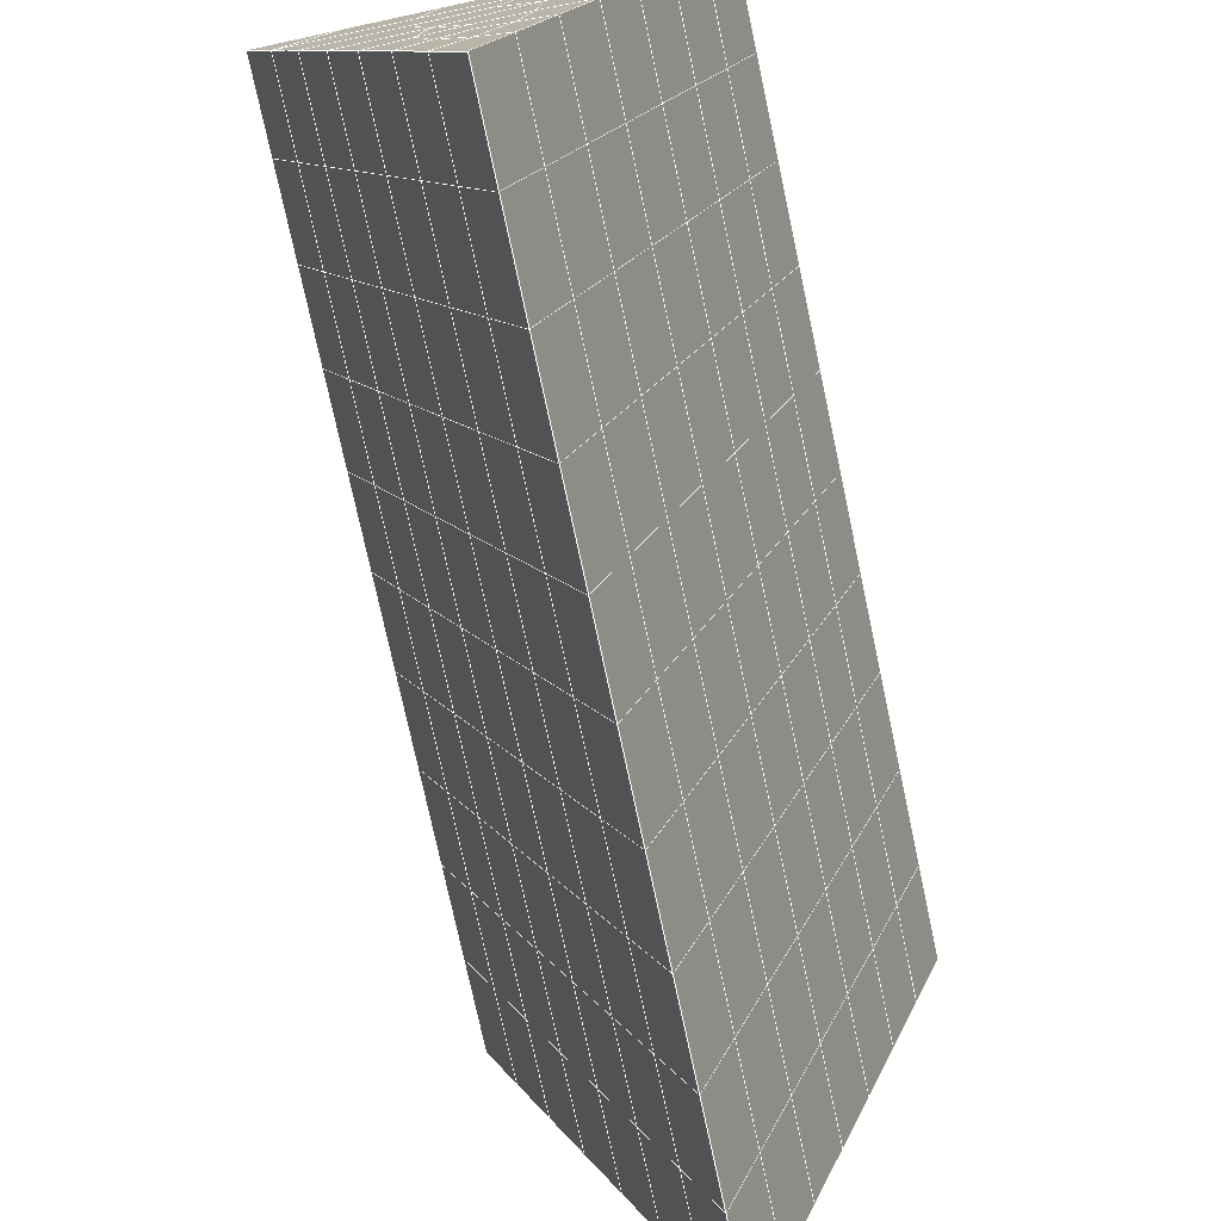
<metadata>
{"format":"obj","ext":"obj","renderer":"f3d","projection":"perspective","resolution":1024,"background":"white","views":[{"elev":-79.7,"azim":12.1,"up":"+Y"}]}
</metadata>
<code>
v 49 21.66 20.7
v 51 21.66 20.7
v 50.89 19.71 20.57
v 49.04 19.4 20.54
v 49 21.5 22.9
v 51 21.5 22.9
v 49 21.35 25.09
v 51 21.35 25.09
v 49 21.2 27.29
v 51 21.2 27.29
v 49 21.04 29.48
v 51 21.04 29.48
v 49 20.89 31.68
v 51 20.89 31.68
v 49 20.74 33.87
v 51 20.74 33.87
v 49 20.58 36.06
v 51 20.58 36.07
v 49 20.43 38.26
v 51 20.43 38.26
v 49 20.27 40.45
v 51 20.27 40.45
v 49 20.12 42.65
v 51 20.12 42.65
v 48.58 17.96 42.5
v 50.89 17.79 42.49
v 48.54 15.97 42.36
v 50.12 16.06 42.36
v 49.04 13.76 42.2
v 51.12 14.44 42.25
v 49.84 12.1 42.09
v 51.02 12.08 42.09
v 49.96 10.61 41.98
v 50.69 10.1 41.95
v 49.26 10.04 41.94
v 49.99 8.433 41.83
v 48.57 9.433 41.9
v 49.29 7.295 41.75
v 48.57 9.586 39.71
v 49.29 7.449 39.56
v 48.57 9.74 37.51
v 49.29 7.602 37.36
v 48.57 9.893 35.32
v 49.29 7.756 35.17
v 48.57 10.05 33.12
v 49.29 7.91 32.97
v 48.57 10.2 30.93
v 49.29 8.063 30.78
v 48.57 10.35 28.73
v 49.29 8.216 28.58
v 48.57 10.51 26.54
v 49.29 8.37 26.39
v 48.57 10.66 24.34
v 49.29 8.523 24.19
v 48.57 10.81 22.15
v 49.29 8.677 22
v 48.57 10.97 19.96
v 49.29 8.83 19.81
v 50.01 11.34 19.98
v 50 9.452 19.85
v 51.43 10.97 19.95
v 50.71 8.83 19.81
v 51.43 10.81 22.15
v 50.71 8.677 22
v 51.43 10.66 24.34
v 50.71 8.523 24.2
v 51.43 10.51 26.54
v 50.71 8.37 26.39
v 51.43 10.35 28.73
v 50.71 8.216 28.58
v 51.43 10.2 30.93
v 50.71 8.063 30.78
v 51.43 10.05 33.12
v 50.71 7.909 32.97
v 51.43 9.894 35.32
v 50.71 7.756 35.17
v 51.43 9.74 37.51
v 50.71 7.602 37.36
v 51.43 9.587 39.71
v 50.71 7.449 39.56
v 51.43 9.433 41.9
v 50.71 7.296 41.75
v 52.14 11.57 42.05
v 52.14 11.72 39.86
v 52.14 11.88 37.66
v 52.14 12.03 35.47
v 52.14 12.18 33.27
v 52.14 12.34 31.08
v 52.14 12.49 28.88
v 52.14 12.64 26.69
v 52.14 12.8 24.49
v 52.14 12.95 22.3
v 52.14 13.11 20.11
v 50.04 13.97 20.16
v 47.86 13.11 20.1
v 47.86 12.95 22.3
v 47.86 12.8 24.49
v 47.86 12.64 26.69
v 47.86 12.49 28.88
v 47.86 12.34 31.08
v 47.86 12.18 33.27
v 47.86 12.03 35.47
v 47.86 11.88 37.66
v 47.86 11.72 39.86
v 47.86 11.57 42.05
v 48.84 11.87 42.07
v 50 5.158 41.6
v 50 5.311 39.41
v 50 5.465 37.21
v 50 5.618 35.02
v 50 5.772 32.82
v 50 5.925 30.63
v 50 6.079 28.43
v 50 6.232 26.24
v 50 6.386 24.05
v 50 6.539 21.85
v 50 6.693 19.66
v 51.49 15.98 20.31
v 52.86 15.24 20.25
v 52.19 17.7 20.43
v 53.57 17.38 20.4
v 52.62 19.68 20.56
v 54.29 19.52 20.55
v 53 21.66 20.7
v 55 21.66 20.7
v 53 21.5 22.9
v 55 21.5 22.9
v 53 21.35 25.09
v 55 21.35 25.09
v 53 21.2 27.29
v 55 21.2 27.29
v 53 21.04 29.48
v 55 21.04 29.48
v 53 20.89 31.68
v 55 20.89 31.68
v 53 20.74 33.87
v 55 20.73 33.87
v 53 20.58 36.06
v 55 20.58 36.06
v 53 20.43 38.26
v 55 20.43 38.26
v 53 20.27 40.45
v 55 20.27 40.45
v 53 20.12 42.65
v 55 20.12 42.65
v 52.76 18.17 42.51
v 54.29 17.98 42.5
v 52.24 16.43 42.39
v 53.57 15.85 42.35
v 52.86 13.71 42.2
v 47.14 13.71 42.2
v 46.43 15.85 42.35
v 45.71 17.98 42.5
v 47 20.12 42.65
v 47 20.27 40.45
v 47 20.43 38.26
v 47 20.58 36.06
v 47 20.73 33.87
v 47 20.89 31.68
v 47 21.04 29.48
v 47 21.2 27.29
v 47 21.35 25.09
v 47 21.5 22.9
v 47 21.66 20.7
v 47.23 19.73 20.57
v 48.83 16.17 20.32
v 50.46 17.64 20.42
v 47.14 15.24 20.25
v 47.14 15.09 22.45
v 47.14 14.94 24.64
v 47.14 14.78 26.84
v 47.14 14.63 29.03
v 47.14 14.48 31.23
v 47.14 14.32 33.42
v 47.14 14.17 35.62
v 47.14 14.02 37.81
v 47.14 13.86 40.01
v 52.86 15.09 22.45
v 52.86 14.94 24.64
v 52.86 14.78 26.84
v 52.86 14.63 29.03
v 52.86 14.48 31.23
v 52.86 14.32 33.42
v 52.86 14.17 35.62
v 52.86 14.02 37.81
v 52.86 13.86 40.01
v 53.57 16 40.16
v 53.57 16.15 37.96
v 53.57 16.31 35.77
v 53.57 16.46 33.57
v 53.57 16.61 31.38
v 53.57 16.77 29.18
v 53.57 16.92 26.99
v 53.57 17.07 24.79
v 53.57 17.23 22.6
v 54.29 18.14 40.3
v 54.29 18.29 38.11
v 54.29 18.44 35.92
v 54.29 18.6 33.72
v 54.29 18.75 31.53
v 54.29 18.9 29.33
v 54.29 19.06 27.14
v 54.29 19.21 24.94
v 54.29 19.36 22.75
v 47.79 18.04 20.45
v 46.43 17.38 20.4
v 46.43 17.23 22.6
v 46.43 17.07 24.79
v 46.43 16.92 26.99
v 46.43 16.77 29.18
v 46.43 16.61 31.38
v 46.43 16.46 33.57
v 46.43 16.31 35.77
v 46.43 16.15 37.96
v 46.43 16 40.15
v 45.71 19.52 20.55
v 45.71 19.36 22.75
v 45.71 19.21 24.94
v 45.71 19.06 27.14
v 45.71 18.9 29.33
v 45.71 18.75 31.53
v 45.71 18.6 33.72
v 45.71 18.44 35.92
v 45.71 18.29 38.11
v 45.71 18.14 40.3
v 45 21.66 20.7
v 45 21.5 22.9
v 45 21.35 25.09
v 45 21.2 27.29
v 45 21.04 29.48
v 45 20.89 31.68
v 45 20.73 33.87
v 45 20.58 36.07
v 45 20.43 38.26
v 45 20.27 40.45
v 45 20.12 42.65
v 49.96 10.61 41.98
v 49.84 12.1 42.09
v 49.04 13.76 42.2
v 47.14 13.71 42.2
v 47.14 13.86 40.01
v 47.86 11.72 39.86
v 48.57 9.586 39.71
v 49.29 7.449 39.56
v 49.29 7.295 41.75
v 50 5.158 41.6
v 50.71 7.296 41.75
v 50.71 7.449 39.56
v 51.43 9.587 39.71
v 51.43 9.433 41.9
v 52.14 11.57 42.05
v 51.02 12.08 42.09
v 51.12 14.44 42.25
v 48.84 11.87 42.07
v 47.86 11.57 42.05
v 48.57 9.433 41.9
v 49.99 8.433 41.83
v 50.69 10.1 41.95
v 49.26 10.04 41.94
v 48.57 9.74 37.51
v 47.86 11.88 37.66
v 47.14 14.02 37.81
v 46.43 16.15 37.96
v 46.43 16 40.15
v 46.43 15.85 42.35
v 48.54 15.97 42.36
v 52.24 16.43 42.39
v 50.89 17.79 42.49
v 50.12 16.06 42.36
v 52.86 13.71 42.2
v 52.14 11.72 39.86
v 51.43 9.74 37.51
v 50.71 7.602 37.36
v 50 5.311 39.41
v 45.71 17.98 42.5
v 45.71 18.14 40.3
v 45.71 18.29 38.11
v 45.71 18.44 35.92
v 46.43 16.31 35.77
v 47.14 14.17 35.62
v 47.86 12.03 35.47
v 52.76 18.17 42.51
v 53.57 15.85 42.35
v 53.57 16 40.15
v 52.86 13.86 40.01
v 52.86 14.02 37.81
v 52.14 11.88 37.66
v 52.14 12.03 35.47
v 51.43 9.894 35.32
v 51.43 10.05 33.12
v 50.71 7.909 32.97
v 50.71 7.756 35.17
v 50 5.618 35.02
v 50 5.465 37.21
v 49.29 7.602 37.36
v 54.29 17.98 42.5
v 53 20.12 42.65
v 51 20.12 42.65
v 48.58 17.96 42.5
v 55 20.12 42.65
v 55 20.27 40.45
v 55 20.43 38.26
v 55 20.58 36.06
v 54.29 18.44 35.92
v 54.29 18.6 33.72
v 53.57 16.46 33.57
v 53.57 16.61 31.38
v 52.86 14.48 31.23
v 52.86 14.63 29.03
v 52.14 12.49 28.88
v 52.14 12.64 26.69
v 51.43 10.51 26.54
v 51.43 10.66 24.34
v 50.71 8.523 24.19
v 50.71 8.37 26.39
v 50 6.232 26.24
v 50 6.079 28.43
v 49.29 8.216 28.58
v 49.29 8.063 30.78
v 48.57 10.2 30.93
v 48.57 10.05 33.12
v 47.86 12.18 33.27
v 48.57 9.893 35.32
v 49.29 7.91 32.97
v 50 5.925 30.63
v 50.71 8.216 28.58
v 51.43 10.35 28.73
v 52.14 12.34 31.08
v 52.86 14.32 33.42
v 53.57 16.31 35.77
v 54.29 18.29 38.11
v 53 20.43 38.26
v 53 20.27 40.45
v 54.29 18.14 40.3
v 53.57 16.15 37.96
v 52.86 14.17 35.62
v 52.14 12.18 33.27
v 51.43 10.2 30.93
v 50.71 8.063 30.78
v 50 5.772 32.82
v 49.29 7.756 35.17
v 51 20.27 40.45
v 49 20.12 42.65
v 45 20.12 42.65
v 45 20.27 40.45
v 45 20.43 38.26
v 45 20.58 36.07
v 45.71 18.6 33.72
v 46.43 16.46 33.57
v 47.14 14.32 33.42
v 47 20.27 40.45
v 49 20.27 40.45
v 51 20.43 38.26
v 53 20.58 36.06
v 55 20.73 33.87
v 54.29 18.75 31.53
v 53.57 16.77 29.18
v 52.86 14.78 26.84
v 52.14 12.8 24.49
v 51.43 10.81 22.15
v 50.71 8.677 22
v 50 6.386 24.05
v 49.29 8.37 26.39
v 48.57 10.35 28.73
v 47.86 12.34 31.08
v 47.14 14.48 31.23
v 47.86 12.49 28.88
v 48.57 10.51 26.54
v 49.29 8.523 24.19
v 50 6.539 21.85
v 50.71 8.83 19.81
v 51.43 10.97 19.95
v 52.14 12.95 22.3
v 52.86 14.94 24.64
v 53.57 16.92 26.99
v 54.29 18.9 29.33
v 55 20.89 31.68
v 53 20.74 33.87
v 51 20.58 36.07
v 49 20.43 38.26
v 47 20.12 42.65
v 50 6.693 19.66
v 49.29 8.83 19.81
v 49.29 8.677 22
v 48.57 10.81 22.15
v 48.57 10.66 24.34
v 47.86 12.8 24.49
v 47.86 12.64 26.69
v 47.14 14.78 26.84
v 47.14 14.63 29.03
v 46.43 16.77 29.18
v 46.43 16.61 31.38
v 50 9.452 19.85
v 50.01 11.34 19.98
v 52.14 13.11 20.1
v 52.86 15.09 22.45
v 53.57 17.07 24.79
v 54.29 19.06 27.14
v 55 21.04 29.48
v 53 20.89 31.68
v 51 20.74 33.87
v 49 20.58 36.06
v 47 20.43 38.26
v 47 20.58 36.06
v 45 20.73 33.87
v 45.71 18.75 31.53
v 48.57 10.97 19.95
v 47.86 12.95 22.3
v 47.14 14.94 24.64
v 46.43 16.92 26.99
v 45.71 18.9 29.33
v 45 20.89 31.68
v 47 20.73 33.87
v 49 20.74 33.87
v 47 20.89 31.68
v 45 21.04 29.48
v 45.71 19.06 27.14
v 46.43 17.07 24.79
v 47.14 15.09 22.45
v 47.86 13.11 20.1
v 50.04 13.97 20.16
v 52.86 15.24 20.25
v 53.57 17.23 22.6
v 54.29 19.21 24.94
v 55 21.2 27.29
v 53 21.04 29.48
v 51 20.89 31.68
v 49 20.89 31.68
v 47 21.04 29.48
v 45 21.2 27.29
v 45.71 19.21 24.94
v 46.43 17.23 22.6
v 47.14 15.24 20.25
v 51.49 15.98 20.31
v 53.57 17.38 20.4
v 54.29 19.36 22.75
v 55 21.35 25.09
v 53 21.2 27.29
v 51 21.04 29.48
v 49 21.04 29.48
v 47 21.2 27.29
v 45 21.35 25.09
v 45.71 19.36 22.75
v 46.43 17.38 20.4
v 48.83 16.17 20.32
v 55 21.66 20.7
v 53 21.66 20.7
v 52.62 19.68 20.56
v 50.89 19.71 20.57
v 50.46 17.64 20.42
v 52.19 17.7 20.43
v 54.29 19.52 20.55
v 55 21.5 22.9
v 53 21.5 22.9
v 53 21.35 25.09
v 51 21.35 25.09
v 49 21.35 25.09
v 47 21.35 25.09
v 45 21.5 22.9
v 45.71 19.52 20.55
v 47.79 18.04 20.45
v 51 21.2 27.29
v 49 21.2 27.29
v 51 21.5 22.9
v 51 21.66 20.7
v 49 21.5 22.9
v 47 21.5 22.9
v 45 21.66 20.7
v 47.23 19.73 20.57
v 49.04 19.4 20.54
v 49 21.66 20.7
v 47 21.66 20.7
f 1 2 3
f 1 3 4
f 5 6 2
f 5 2 1
f 7 8 6
f 7 6 5
f 9 10 8
f 9 8 7
f 11 12 10
f 11 10 9
f 13 14 12
f 13 12 11
f 15 16 14
f 15 14 13
f 17 18 16
f 17 16 15
f 19 20 18
f 19 18 17
f 21 22 20
f 21 20 19
f 23 24 22
f 23 22 21
f 25 26 24
f 25 24 23
f 27 28 26
f 27 26 25
f 29 30 28
f 29 28 27
f 31 32 30
f 31 30 29
f 33 34 32
f 33 32 31
f 35 36 34
f 35 34 33
f 37 38 36
f 37 36 35
f 39 40 38
f 39 38 37
f 41 42 40
f 41 40 39
f 43 44 42
f 43 42 41
f 45 46 44
f 45 44 43
f 47 48 46
f 47 46 45
f 49 50 48
f 49 48 47
f 51 52 50
f 51 50 49
f 53 54 52
f 53 52 51
f 55 56 54
f 55 54 53
f 57 58 56
f 57 56 55
f 59 60 58
f 59 58 57
f 61 62 60
f 61 60 59
f 63 64 62
f 63 62 61
f 65 66 64
f 65 64 63
f 67 68 66
f 67 66 65
f 69 70 68
f 69 68 67
f 71 72 70
f 71 70 69
f 73 74 72
f 73 72 71
f 75 76 74
f 75 74 73
f 77 78 76
f 77 76 75
f 79 80 78
f 79 78 77
f 81 82 80
f 81 80 79
f 34 36 82
f 34 82 81
f 81 83 32
f 81 32 34
f 79 84 83
f 79 83 81
f 77 85 84
f 77 84 79
f 75 86 85
f 75 85 77
f 73 87 86
f 73 86 75
f 71 88 87
f 71 87 73
f 69 89 88
f 69 88 71
f 67 90 89
f 67 89 69
f 65 91 90
f 65 90 67
f 63 92 91
f 63 91 65
f 61 93 92
f 61 92 63
f 59 94 93
f 59 93 61
f 57 95 94
f 57 94 59
f 55 96 95
f 55 95 57
f 53 97 96
f 53 96 55
f 51 98 97
f 51 97 53
f 49 99 98
f 49 98 51
f 47 100 99
f 47 99 49
f 45 101 100
f 45 100 47
f 43 102 101
f 43 101 45
f 41 103 102
f 41 102 43
f 39 104 103
f 39 103 41
f 37 105 104
f 37 104 39
f 35 106 105
f 35 105 37
f 33 31 106
f 33 106 35
f 107 82 36
f 107 36 38
f 108 80 82
f 108 82 107
f 109 78 80
f 109 80 108
f 110 76 78
f 110 78 109
f 111 74 76
f 111 76 110
f 112 72 74
f 112 74 111
f 113 70 72
f 113 72 112
f 114 68 70
f 114 70 113
f 115 66 68
f 115 68 114
f 116 64 66
f 116 66 115
f 117 62 64
f 117 64 116
f 58 60 62
f 58 62 117
f 116 56 58
f 116 58 117
f 115 54 56
f 115 56 116
f 114 52 54
f 114 54 115
f 113 50 52
f 113 52 114
f 112 48 50
f 112 50 113
f 111 46 48
f 111 48 112
f 110 44 46
f 110 46 111
f 109 42 44
f 109 44 110
f 108 40 42
f 108 42 109
f 107 38 40
f 107 40 108
f 118 119 93
f 118 93 94
f 120 121 119
f 120 119 118
f 122 123 121
f 122 121 120
f 124 125 123
f 124 123 122
f 126 127 125
f 126 125 124
f 128 129 127
f 128 127 126
f 130 131 129
f 130 129 128
f 132 133 131
f 132 131 130
f 134 135 133
f 134 133 132
f 136 137 135
f 136 135 134
f 138 139 137
f 138 137 136
f 140 141 139
f 140 139 138
f 142 143 141
f 142 141 140
f 144 145 143
f 144 143 142
f 146 147 145
f 146 145 144
f 148 149 147
f 148 147 146
f 30 150 149
f 30 149 148
f 32 83 150
f 32 150 30
f 29 151 105
f 29 105 106
f 27 152 151
f 27 151 29
f 25 153 152
f 25 152 27
f 23 154 153
f 23 153 25
f 21 155 154
f 21 154 23
f 19 156 155
f 19 155 21
f 17 157 156
f 17 156 19
f 15 158 157
f 15 157 17
f 13 159 158
f 13 158 15
f 11 160 159
f 11 159 13
f 9 161 160
f 9 160 11
f 7 162 161
f 7 161 9
f 5 163 162
f 5 162 7
f 1 164 163
f 1 163 5
f 4 165 164
f 4 164 1
f 94 166 167
f 94 167 118
f 95 168 166
f 95 166 94
f 96 169 168
f 96 168 95
f 97 170 169
f 97 169 96
f 98 171 170
f 98 170 97
f 99 172 171
f 99 171 98
f 100 173 172
f 100 172 99
f 101 174 173
f 101 173 100
f 102 175 174
f 102 174 101
f 103 176 175
f 103 175 102
f 104 177 176
f 104 176 103
f 105 151 177
f 105 177 104
f 178 92 93
f 178 93 119
f 179 91 92
f 179 92 178
f 180 90 91
f 180 91 179
f 181 89 90
f 181 90 180
f 182 88 89
f 182 89 181
f 183 87 88
f 183 88 182
f 184 86 87
f 184 87 183
f 185 85 86
f 185 86 184
f 186 84 85
f 186 85 185
f 150 83 84
f 150 84 186
f 186 187 149
f 186 149 150
f 185 188 187
f 185 187 186
f 184 189 188
f 184 188 185
f 183 190 189
f 183 189 184
f 182 191 190
f 182 190 183
f 181 192 191
f 181 191 182
f 180 193 192
f 180 192 181
f 179 194 193
f 179 193 180
f 178 195 194
f 178 194 179
f 119 121 195
f 119 195 178
f 187 196 147
f 187 147 149
f 188 197 196
f 188 196 187
f 189 198 197
f 189 197 188
f 190 199 198
f 190 198 189
f 191 200 199
f 191 199 190
f 192 201 200
f 192 200 191
f 193 202 201
f 193 201 192
f 194 203 202
f 194 202 193
f 195 204 203
f 195 203 194
f 121 123 204
f 121 204 195
f 196 143 145
f 196 145 147
f 197 141 143
f 197 143 196
f 198 139 141
f 198 141 197
f 199 137 139
f 199 139 198
f 200 135 137
f 200 137 199
f 201 133 135
f 201 135 200
f 202 131 133
f 202 133 201
f 203 129 131
f 203 131 202
f 204 127 129
f 204 129 203
f 123 125 127
f 123 127 204
f 166 205 4
f 166 4 167
f 168 206 205
f 168 205 166
f 169 207 206
f 169 206 168
f 170 208 207
f 170 207 169
f 171 209 208
f 171 208 170
f 172 210 209
f 172 209 171
f 173 211 210
f 173 210 172
f 174 212 211
f 174 211 173
f 175 213 212
f 175 212 174
f 176 214 213
f 176 213 175
f 177 215 214
f 177 214 176
f 151 152 215
f 151 215 177
f 144 24 26
f 144 26 146
f 142 22 24
f 142 24 144
f 140 20 22
f 140 22 142
f 138 18 20
f 138 20 140
f 136 16 18
f 136 18 138
f 134 14 16
f 134 16 136
f 132 12 14
f 132 14 134
f 130 10 12
f 130 12 132
f 128 8 10
f 128 10 130
f 126 6 8
f 126 8 128
f 124 2 6
f 124 6 126
f 122 3 2
f 122 2 124
f 120 167 3
f 120 3 122
f 206 216 165
f 206 165 205
f 207 217 216
f 207 216 206
f 208 218 217
f 208 217 207
f 209 219 218
f 209 218 208
f 210 220 219
f 210 219 209
f 211 221 220
f 211 220 210
f 212 222 221
f 212 221 211
f 213 223 222
f 213 222 212
f 214 224 223
f 214 223 213
f 215 225 224
f 215 224 214
f 152 153 225
f 152 225 215
f 216 226 164
f 216 164 165
f 217 227 226
f 217 226 216
f 218 228 227
f 218 227 217
f 219 229 228
f 219 228 218
f 220 230 229
f 220 229 219
f 221 231 230
f 221 230 220
f 222 232 231
f 222 231 221
f 223 233 232
f 223 232 222
f 224 234 233
f 224 233 223
f 225 235 234
f 225 234 224
f 153 236 235
f 153 235 225
f 227 163 164
f 227 164 226
f 228 162 163
f 228 163 227
f 229 161 162
f 229 162 228
f 230 160 161
f 230 161 229
f 231 159 160
f 231 160 230
f 232 158 159
f 232 159 231
f 233 157 158
f 233 158 232
f 234 156 157
f 234 157 233
f 235 155 156
f 235 156 234
f 236 154 155
f 236 155 235
f 28 30 148
f 28 148 26
f 167 4 3
f 4 205 165
f 120 118 167
f 154 236 153
f 148 146 26
f 31 29 106
l 237 238
l 238 239
l 239 240
l 240 241
l 241 242
l 242 243
l 243 244
l 244 245
l 245 246
l 246 247
l 247 248
l 248 249
l 249 250
l 250 251
l 251 252
l 252 253
l 253 239
l 239 254
l 254 255
l 255 256
l 256 245
l 245 257
l 257 247
l 247 250
l 250 258
l 258 252
l 252 238
l 238 254
l 254 259
l 259 237
l 237 258
l 258 257
l 257 259
l 259 256
l 256 243
l 243 260
l 260 261
l 261 262
l 262 263
l 263 264
l 264 265
l 265 266
l 266 239
l 253 267
l 267 268
l 268 269
l 269 253
l 253 270
l 270 251
l 251 271
l 271 249
l 249 272
l 272 273
l 273 248
l 248 274
l 274 246
l 240 265
l 265 275
l 275 276
l 276 277
l 277 278
l 278 279
l 279 280
l 280 281
l 281 261
l 261 242
l 242 255
l 255 240
l 268 282
l 282 267
l 267 283
l 283 284
l 284 285
l 285 286
l 286 287
l 287 288
l 288 289
l 289 290
l 290 291
l 291 292
l 292 293
l 293 294
l 294 295
l 295 244
l 244 274
l 274 294
l 294 273
l 273 292
l 292 289
l 289 272
l 272 287
l 287 271
l 271 285
l 285 270
l 270 283
l 283 296
l 296 282
l 282 297
l 297 298
l 298 268
l 268 299
l 299 266
l 266 269
l 300 301
l 301 302
l 302 303
l 303 304
l 304 305
l 305 306
l 306 307
l 307 308
l 308 309
l 309 310
l 310 311
l 311 312
l 312 313
l 313 314
l 314 315
l 315 316
l 316 317
l 317 318
l 318 319
l 319 320
l 320 321
l 321 322
l 322 281
l 281 323
l 323 321
l 321 324
l 324 319
l 319 325
l 325 317
l 317 326
l 326 315
l 315 312
l 312 327
l 327 310
l 310 328
l 328 308
l 308 329
l 329 306
l 306 330
l 330 304
l 304 331
l 331 302
l 302 332
l 332 333
l 333 297
l 297 300
l 300 296
l 296 334
l 334 331
l 331 335
l 335 330
l 330 336
l 336 329
l 329 337
l 337 328
l 328 338
l 338 327
l 327 326
l 326 339
l 339 325
l 325 340
l 340 324
l 324 341
l 341 323
l 323 260
l 260 295
l 295 341
l 341 293
l 293 340
l 340 291
l 291 339
l 339 338
l 338 290
l 290 337
l 337 288
l 288 336
l 336 286
l 286 335
l 335 284
l 284 334
l 334 301
l 301 333
l 333 342
l 342 298
l 298 343
l 343 299
l 299 275
l 275 344
l 344 345
l 345 346
l 346 347
l 347 278
l 278 348
l 348 349
l 349 350
l 350 280
l 280 262
l 262 241
l 241 264
l 264 276
l 276 345
l 345 351
l 351 352
l 352 342
l 342 353
l 353 332
l 332 354
l 354 303
l 303 355
l 355 305
l 305 356
l 356 307
l 307 357
l 357 309
l 309 358
l 358 311
l 311 359
l 359 313
l 313 360
l 360 361
l 361 314
l 314 362
l 362 316
l 316 363
l 363 318
l 318 364
l 364 320
l 320 365
l 365 322
l 322 350
l 350 366
l 366 365
l 365 367
l 367 364
l 364 368
l 368 363
l 363 369
l 369 362
l 362 370
l 370 361
l 361 371
l 371 372
l 372 360
l 360 373
l 373 359
l 359 374
l 374 358
l 358 375
l 375 357
l 357 376
l 376 356
l 356 377
l 377 355
l 355 378
l 378 354
l 354 379
l 379 353
l 353 380
l 380 352
l 352 343
l 343 381
l 381 275
l 382 383
l 383 384
l 384 385
l 385 386
l 386 387
l 387 388
l 388 389
l 389 390
l 390 391
l 391 392
l 392 366
l 366 390
l 390 367
l 367 388
l 388 368
l 368 386
l 386 369
l 369 384
l 384 370
l 370 382
l 382 371
l 371 393
l 393 394
l 394 372
l 372 395
l 395 373
l 373 396
l 396 374
l 374 397
l 397 375
l 375 398
l 398 376
l 376 399
l 399 377
l 377 400
l 400 378
l 378 401
l 401 379
l 379 402
l 402 380
l 380 403
l 403 404
l 404 347
l 347 405
l 405 348
l 348 406
l 406 392
l 392 349
l 349 279
l 279 263
l 263 277
l 277 346
l 346 403
l 403 351
l 351 381
l 381 344
l 393 383
l 383 407
l 407 385
l 385 408
l 408 387
l 387 409
l 409 389
l 389 410
l 410 391
l 391 411
l 411 406
l 406 412
l 412 405
l 405 413
l 413 404
l 404 402
l 402 414
l 414 413
l 413 415
l 415 412
l 412 416
l 416 411
l 411 417
l 417 410
l 410 418
l 418 409
l 409 419
l 419 408
l 408 420
l 420 407
l 407 394
l 394 421
l 421 395
l 395 422
l 422 396
l 396 423
l 423 397
l 397 424
l 424 398
l 398 425
l 425 399
l 399 426
l 426 400
l 400 427
l 427 401
l 401 414
l 414 428
l 428 415
l 415 429
l 429 416
l 416 430
l 430 417
l 417 431
l 431 418
l 418 432
l 432 419
l 419 433
l 433 420
l 420 421
l 421 434
l 434 422
l 422 435
l 435 423
l 423 436
l 436 424
l 424 437
l 437 425
l 425 438
l 438 426
l 426 439
l 439 427
l 427 428
l 428 440
l 440 429
l 429 441
l 441 430
l 430 442
l 442 431
l 431 443
l 443 432
l 432 444
l 444 433
l 433 445
l 445 421
l 446 447
l 447 448
l 448 449
l 449 450
l 450 451
l 451 448
l 448 452
l 452 446
l 446 453
l 453 454
l 454 455
l 455 456
l 456 457
l 457 458
l 458 442
l 442 459
l 459 443
l 443 460
l 460 444
l 444 461
l 461 445
l 445 450
l 450 434
l 434 451
l 451 435
l 435 452
l 452 436
l 436 453
l 453 437
l 437 455
l 455 438
l 438 462
l 462 463
l 463 440
l 440 439
l 439 462
l 462 456
l 456 464
l 464 454
l 454 447
l 447 465
l 465 464
l 464 466
l 466 457
l 457 463
l 463 441
l 441 458
l 458 467
l 467 459
l 459 468
l 468 460
l 460 469
l 469 461
l 461 470
l 470 471
l 471 465
l 465 449
l 449 470
l 470 469
l 469 472
l 472 467
l 467 466
l 466 471
l 471 472
l 472 468
l 470 450

</code>
